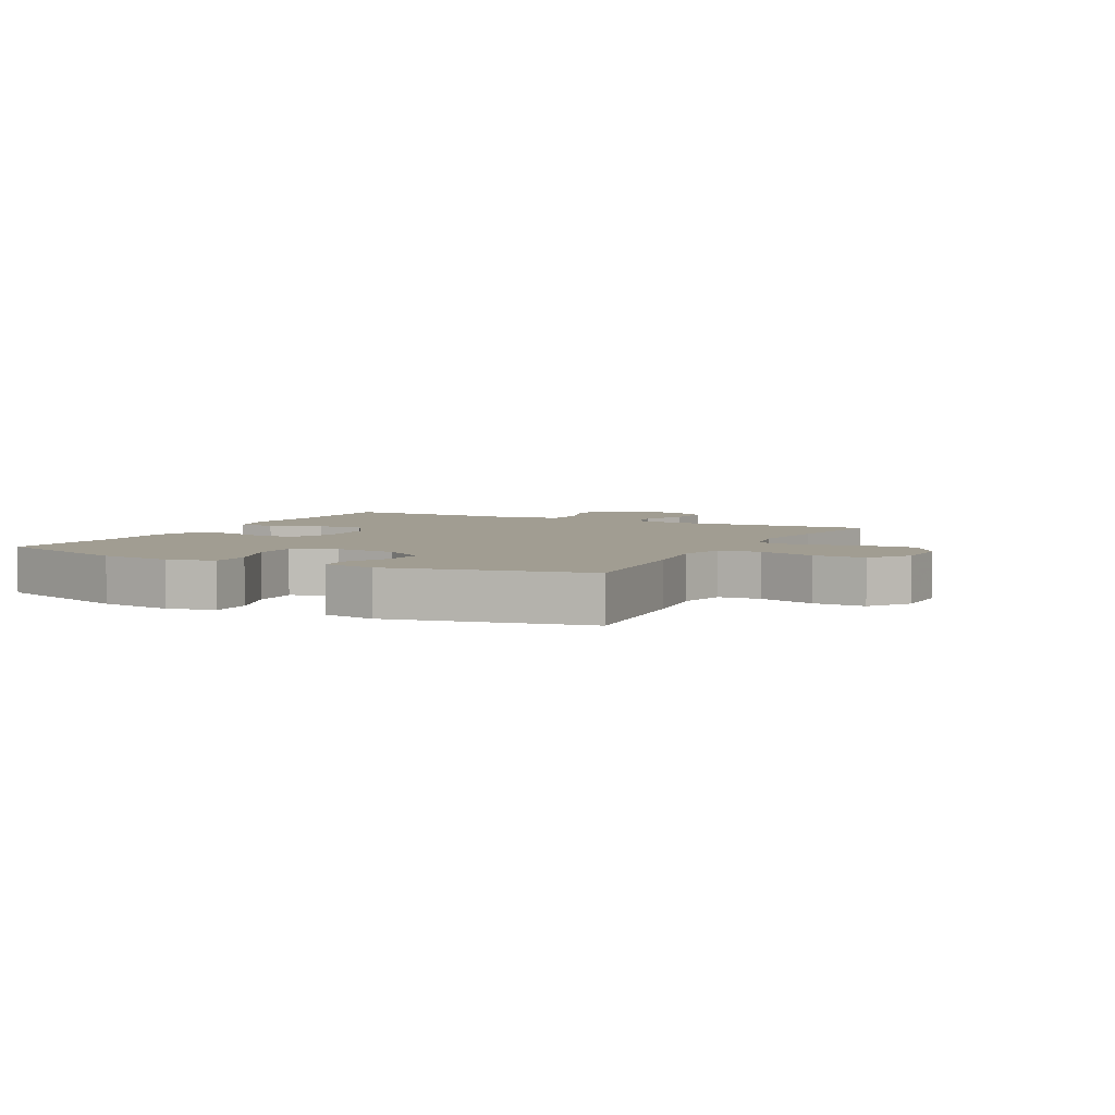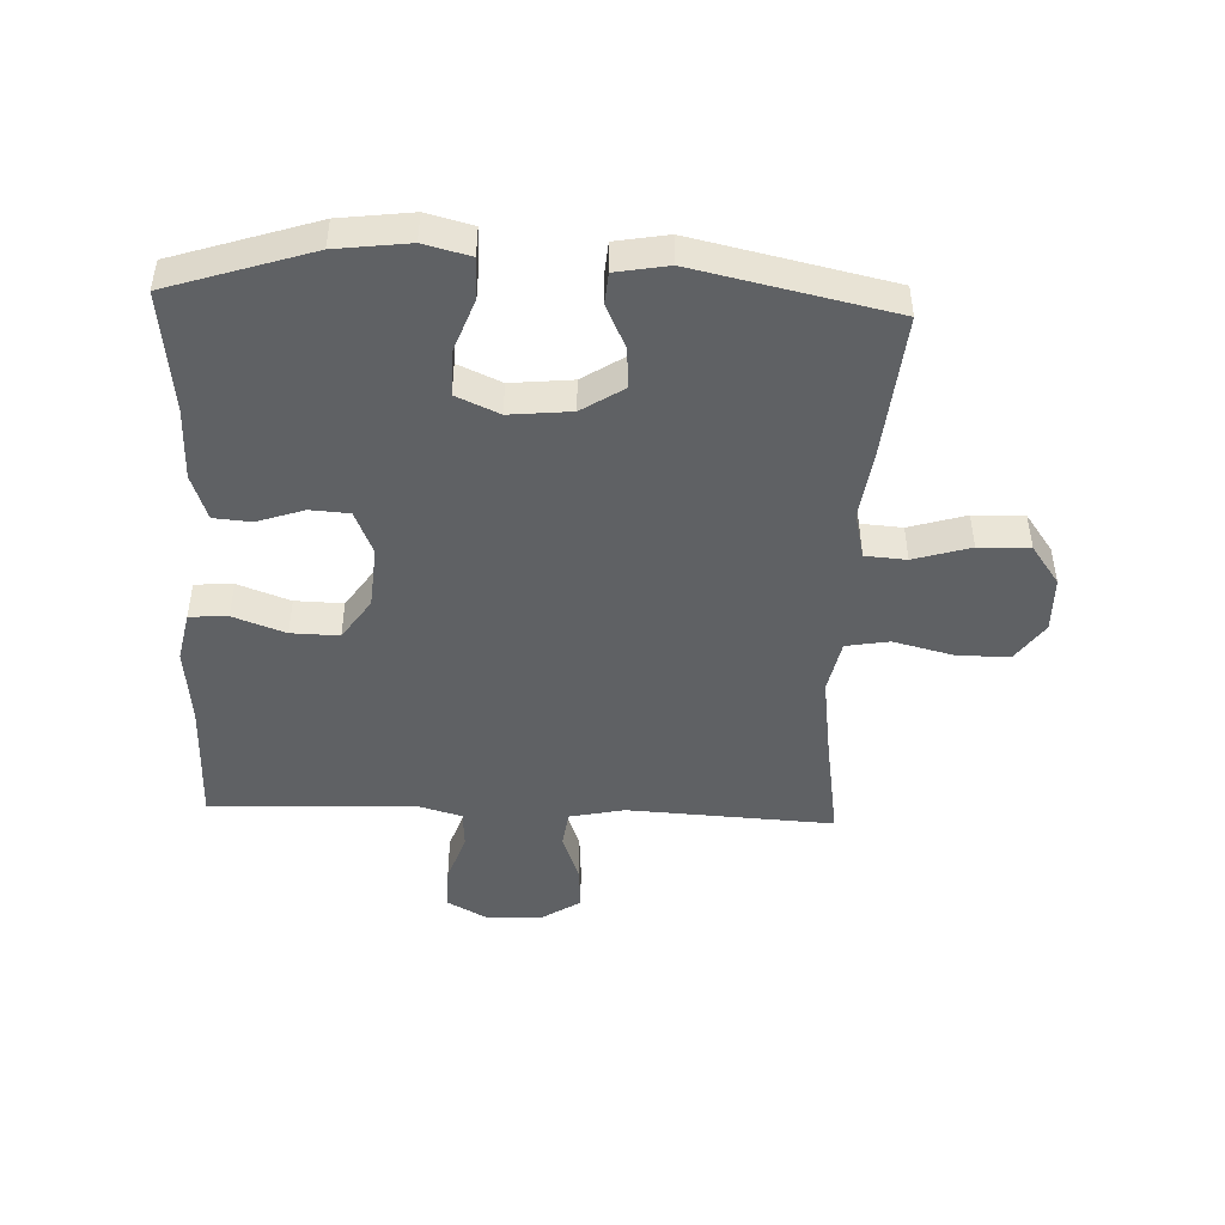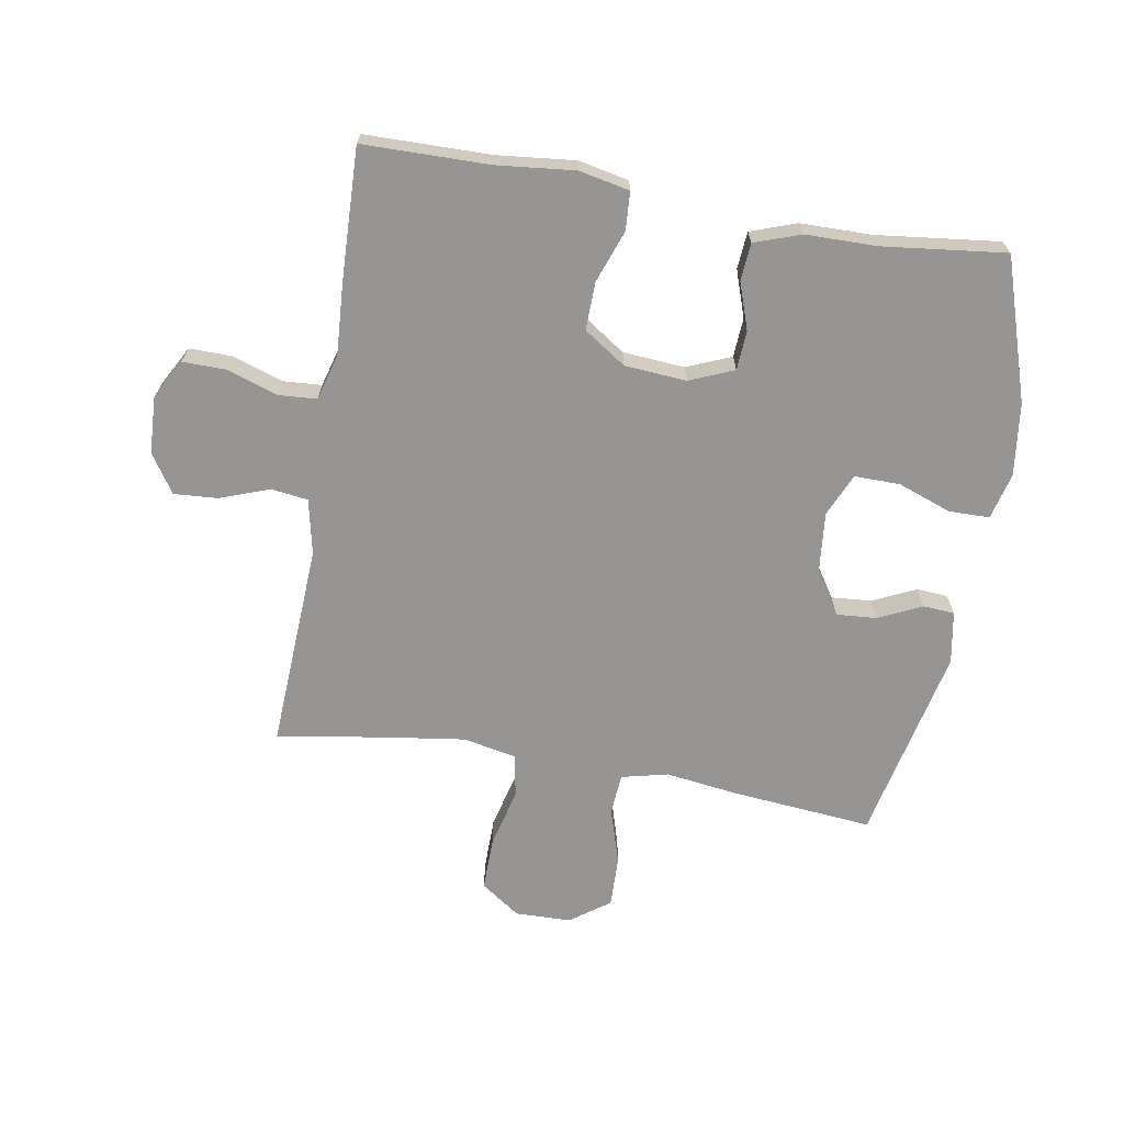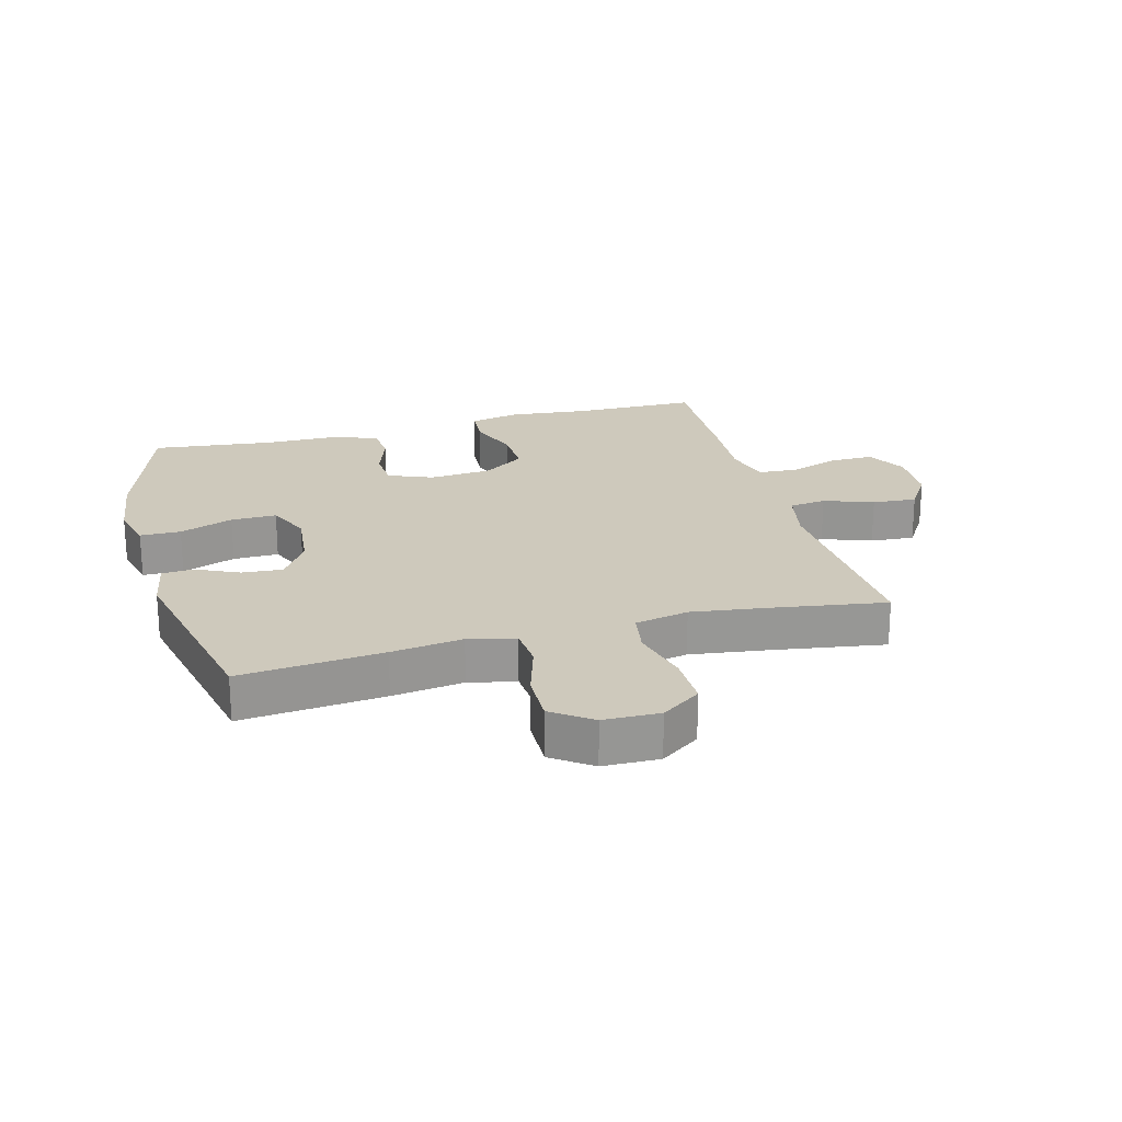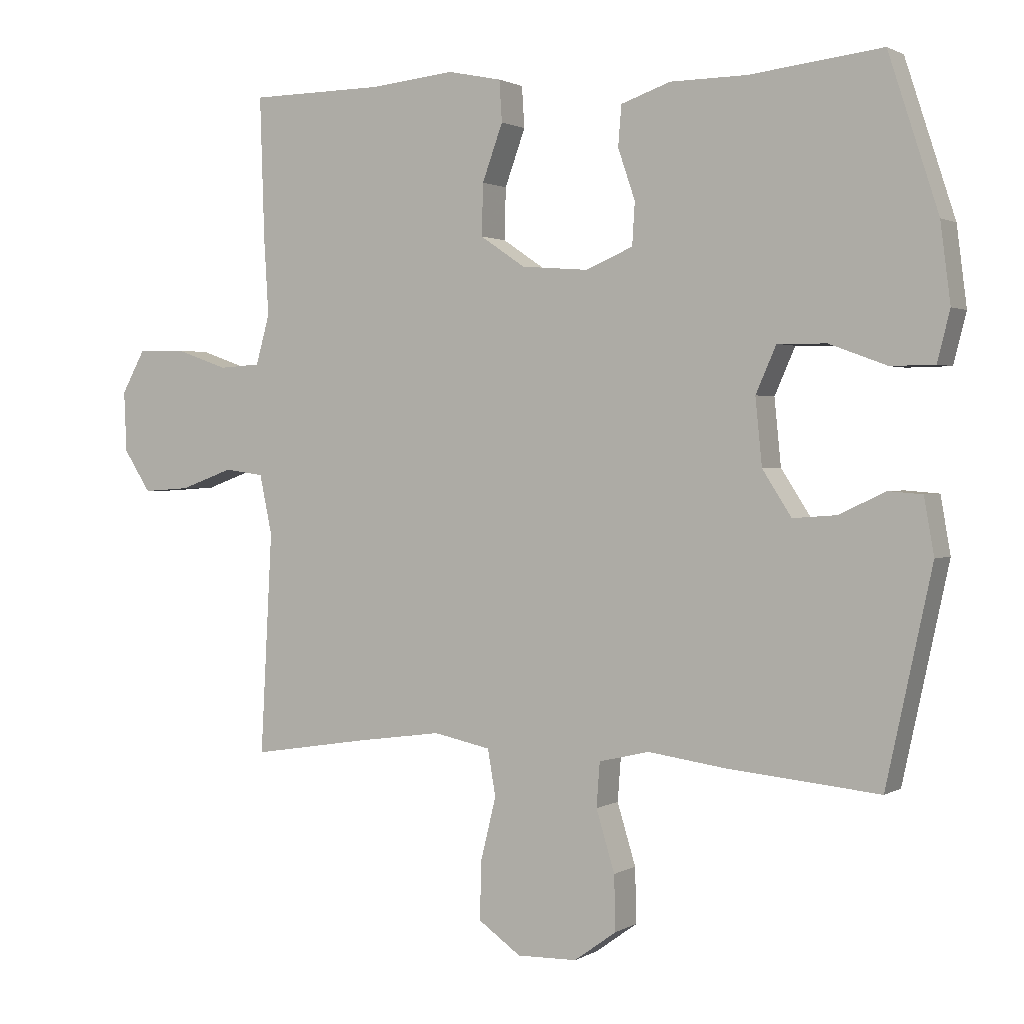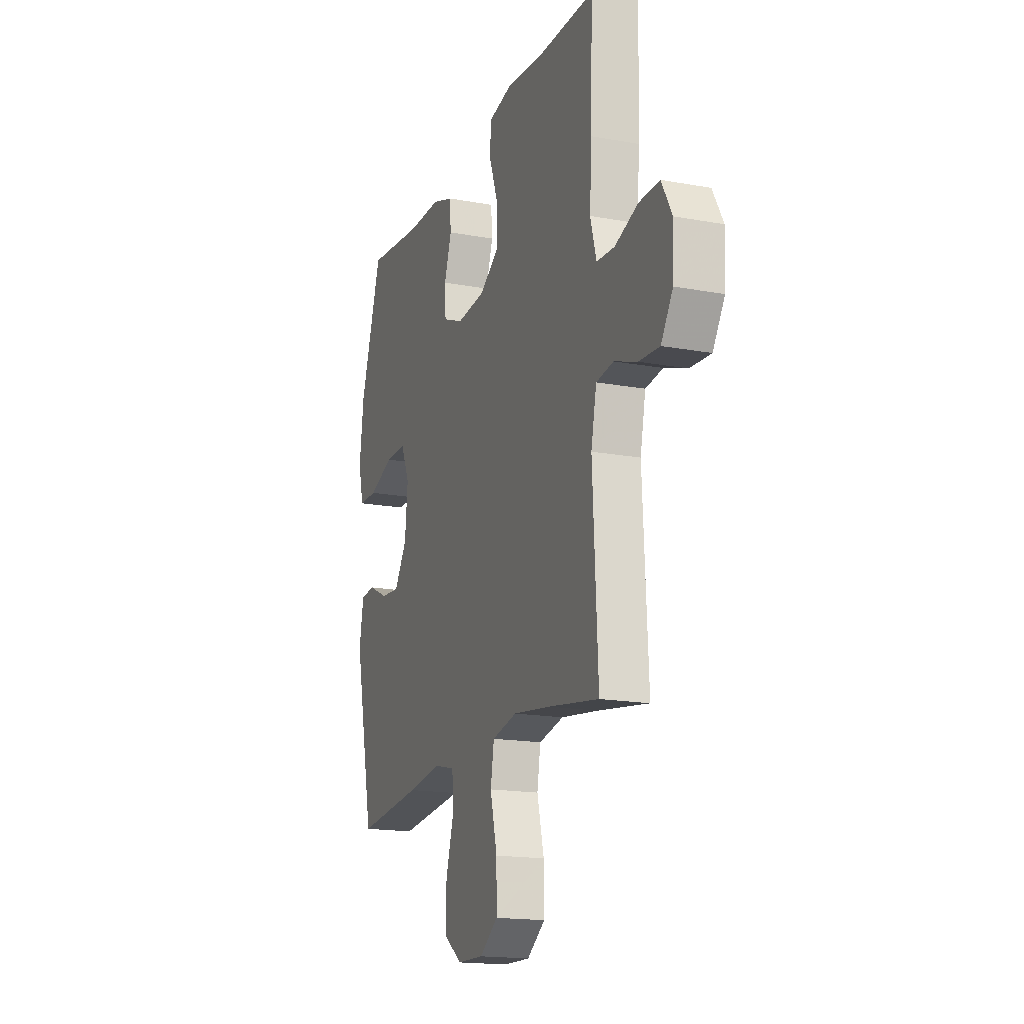
<metadata>
{"format":"obj","ext":"obj","renderer":"f3d","projection":"perspective","resolution":1024,"background":"white","views":[{"elev":4.6,"azim":117.3,"up":"+Y"},{"elev":-46.6,"azim":87.6,"up":"+Y"},{"elev":-67.5,"azim":-9.6,"up":"+Y"},{"elev":22.3,"azim":164.8,"up":"+Y"},{"elev":1.4,"azim":28.0,"up":"+Z"},{"elev":-17.3,"azim":-110.1,"up":"+Z"}]}
</metadata>
<code>
v -0.5 0.07 -0.5
v -0.482 0.07 -0.165
v -0.501 0.07 -0.075
v -0.561 0.07 -0.067
v -0.641 0.07 -0.096
v -0.713 0.07 -0.101
v -0.754 0.07 -0.038
v -0.758 0.07 0.054
v -0.722 0.07 0.119
v -0.651 0.07 0.118
v -0.57 0.07 0.09
v -0.507 0.07 0.094
v -0.486 0.07 0.169
v -0.493 0.07 0.284
v -0.5 0.07 0.5
v -0.295 0.07 0.502
v -0.168 0.07 0.515
v -0.086 0.07 0.498
v -0.082 0.07 0.436
v -0.113 0.07 0.351
v -0.115 0.07 0.273
v -0.047 0.07 0.227
v 0.054 0.07 0.219
v 0.126 0.07 0.249
v 0.13 0.07 0.313
v 0.104 0.07 0.389
v 0.109 0.07 0.45
v 0.184 0.07 0.476
v 0.3 0.07 0.477
v 0.5 0.07 0.5
v 0.575 0.07 0.269
v 0.59 0.07 0.151
v 0.571 0.07 0.076
v 0.505 0.07 0.075
v 0.418 0.07 0.107
v 0.344 0.07 0.108
v 0.313 0.07 0.038
v 0.323 0.07 -0.062
v 0.367 0.07 -0.13
v 0.433 0.07 -0.125
v 0.503 0.07 -0.092
v 0.554 0.07 -0.096
v 0.569 0.07 -0.181
v 0.5 0.07 -0.5
v 0.268 0.07 -0.478
v 0.152 0.07 -0.462
v 0.076 0.07 -0.48
v 0.071 0.07 -0.547
v 0.099 0.07 -0.639
v 0.101 0.07 -0.722
v 0.037 0.07 -0.768
v -0.054 0.07 -0.77
v -0.118 0.07 -0.725
v -0.117 0.07 -0.639
v -0.093 0.07 -0.542
v -0.105 0.07 -0.472
v -0.192 0.07 -0.454
v -0.322 0.07 -0.472
v -0.5 0 -0.5
v -0.482 0 -0.165
v -0.501 0 -0.075
v -0.561 0 -0.067
v -0.641 0 -0.096
v -0.713 0 -0.101
v -0.754 0 -0.038
v -0.758 0 0.054
v -0.722 0 0.119
v -0.651 0 0.118
v -0.57 0 0.09
v -0.507 0 0.094
v -0.486 0 0.169
v -0.493 0 0.284
v -0.5 0 0.5
v -0.295 0 0.502
v -0.168 0 0.515
v -0.086 0 0.498
v -0.082 0 0.436
v -0.113 0 0.351
v -0.115 0 0.273
v -0.047 0 0.227
v 0.054 0 0.219
v 0.126 0 0.249
v 0.13 0 0.313
v 0.104 0 0.389
v 0.109 0 0.45
v 0.184 0 0.476
v 0.3 0 0.477
v 0.5 0 0.5
v 0.575 0 0.269
v 0.59 0 0.151
v 0.571 0 0.076
v 0.505 0 0.075
v 0.418 0 0.107
v 0.344 0 0.108
v 0.313 0 0.038
v 0.323 0 -0.062
v 0.367 0 -0.13
v 0.433 0 -0.125
v 0.503 0 -0.092
v 0.554 0 -0.096
v 0.569 0 -0.181
v 0.5 0 -0.5
v 0.268 0 -0.478
v 0.152 0 -0.462
v 0.076 0 -0.48
v 0.071 0 -0.547
v 0.099 0 -0.639
v 0.101 0 -0.722
v 0.037 0 -0.768
v -0.054 0 -0.77
v -0.118 0 -0.725
v -0.117 0 -0.639
v -0.093 0 -0.542
v -0.105 0 -0.472
v -0.192 0 -0.454
v -0.322 0 -0.472
f 53 54 55
f 52 53 55
f 51 52 55
f 50 51 55
f 49 50 55
f 48 49 55
f 47 48 55 56
f 46 47 56 57
f 44 45 46
f 43 44 46
f 42 43 46
f 41 42 46
f 40 41 46
f 39 40 46 57
f 33 34 35
f 32 33 35
f 31 32 35
f 30 31 35
f 29 30 35
f 29 35 36
f 28 29 36
f 27 28 36
f 26 27 36
f 25 26 36
f 24 25 36 37
f 18 19 20
f 17 18 20
f 16 17 20
f 16 20 21
f 15 16 21
f 14 15 21
f 13 14 21
f 12 13 21 22
f 9 10 11
f 8 9 11
f 7 8 11
f 6 7 11
f 5 6 11
f 4 5 11
f 3 4 11 12
f 12 22 23
f 3 12 23
f 2 3 23
f 38 39 57 58
f 37 38 58
f 24 37 58
f 23 24 58
f 2 23 58
f 1 2 58
f 113 112 111
f 113 111 110
f 113 110 109
f 113 109 108
f 113 108 107
f 113 107 106
f 114 113 106 105
f 115 114 105 104
f 104 103 102
f 104 102 101
f 104 101 100
f 104 100 99
f 104 99 98
f 115 104 98 97
f 93 92 91
f 93 91 90
f 93 90 89
f 93 89 88
f 93 88 87
f 94 93 87
f 94 87 86
f 94 86 85
f 94 85 84
f 94 84 83
f 95 94 83 82
f 78 77 76
f 78 76 75
f 78 75 74
f 79 78 74
f 79 74 73
f 79 73 72
f 79 72 71
f 80 79 71 70
f 69 68 67
f 69 67 66
f 69 66 65
f 69 65 64
f 69 64 63
f 69 63 62
f 70 69 62 61
f 81 80 70
f 81 70 61
f 81 61 60
f 116 115 97 96
f 116 96 95
f 116 95 82
f 116 82 81
f 116 81 60
f 116 60 59
f 1 59 60 2
f 2 60 61 3
f 3 61 62 4
f 4 62 63 5
f 5 63 64 6
f 6 64 65 7
f 7 65 66 8
f 8 66 67 9
f 9 67 68 10
f 10 68 69 11
f 11 69 70 12
f 12 70 71 13
f 13 71 72 14
f 14 72 73 15
f 15 73 74 16
f 16 74 75 17
f 17 75 76 18
f 18 76 77 19
f 19 77 78 20
f 20 78 79 21
f 21 79 80 22
f 22 80 81 23
f 23 81 82 24
f 24 82 83 25
f 25 83 84 26
f 26 84 85 27
f 27 85 86 28
f 28 86 87 29
f 29 87 88 30
f 30 88 89 31
f 31 89 90 32
f 32 90 91 33
f 33 91 92 34
f 34 92 93 35
f 35 93 94 36
f 36 94 95 37
f 37 95 96 38
f 38 96 97 39
f 39 97 98 40
f 40 98 99 41
f 41 99 100 42
f 42 100 101 43
f 43 101 102 44
f 44 102 103 45
f 45 103 104 46
f 46 104 105 47
f 47 105 106 48
f 48 106 107 49
f 49 107 108 50
f 50 108 109 51
f 51 109 110 52
f 52 110 111 53
f 53 111 112 54
f 54 112 113 55
f 55 113 114 56
f 56 114 115 57
f 57 115 116 58
f 58 116 59 1

</code>
